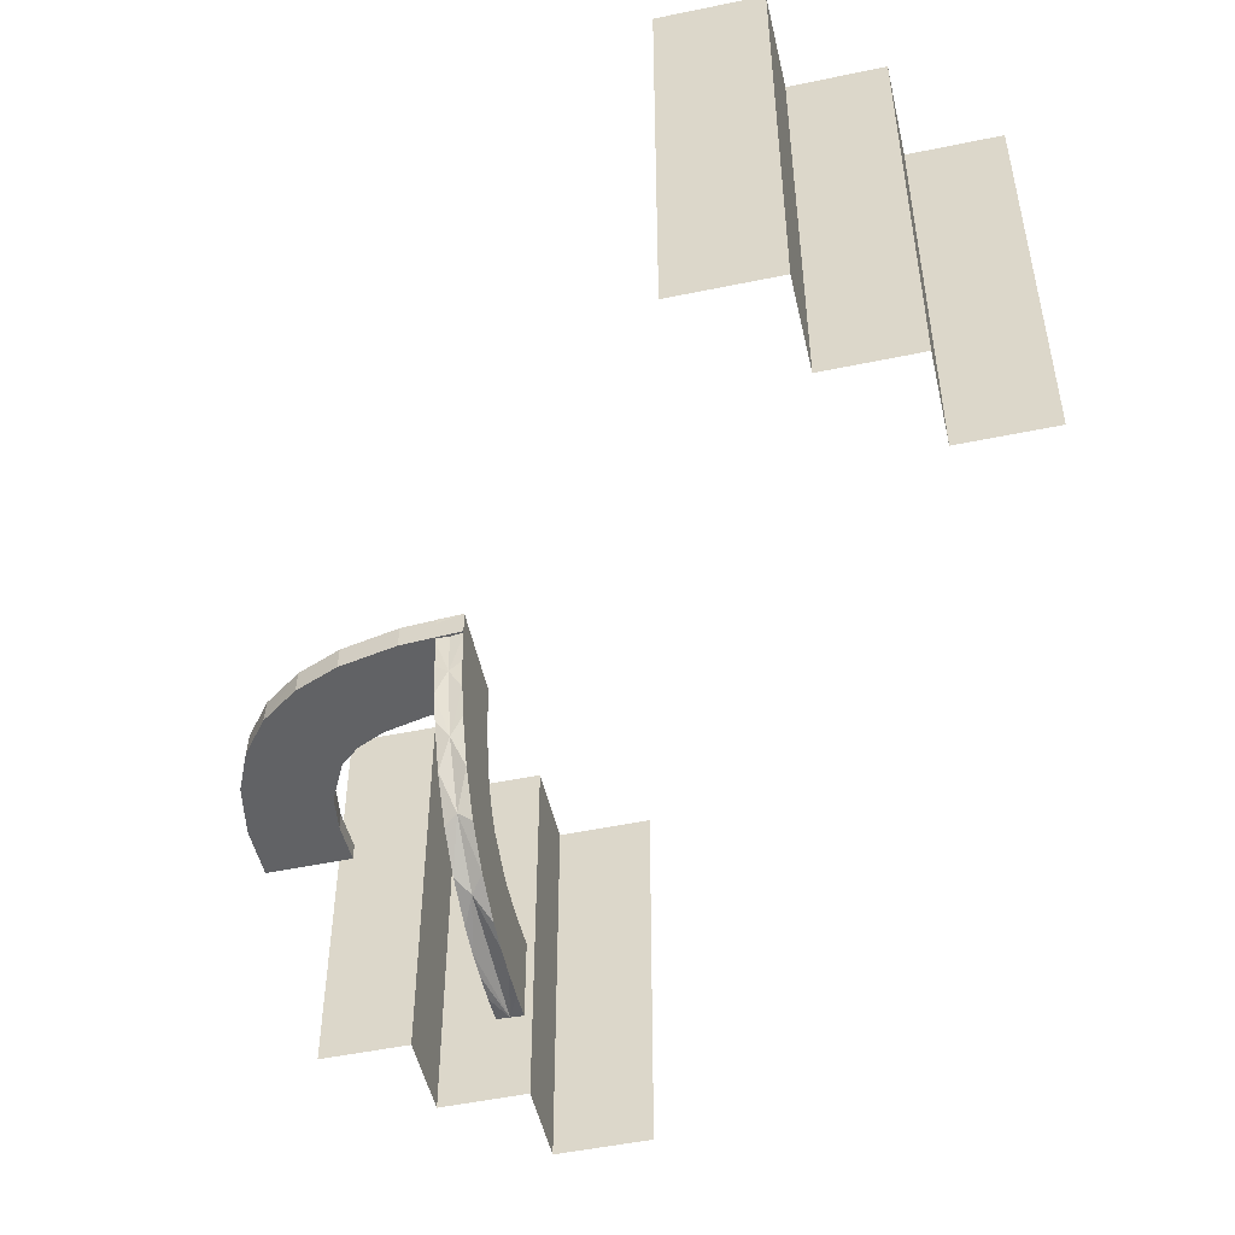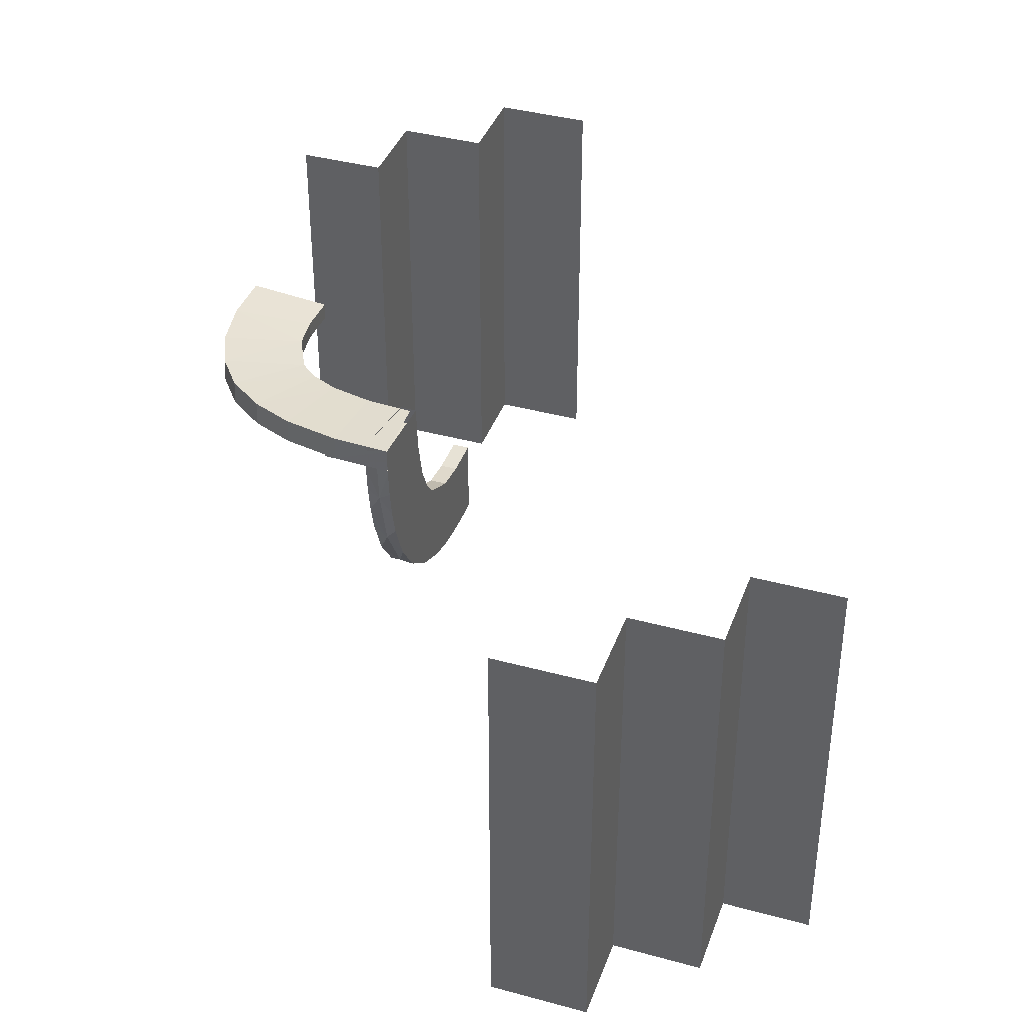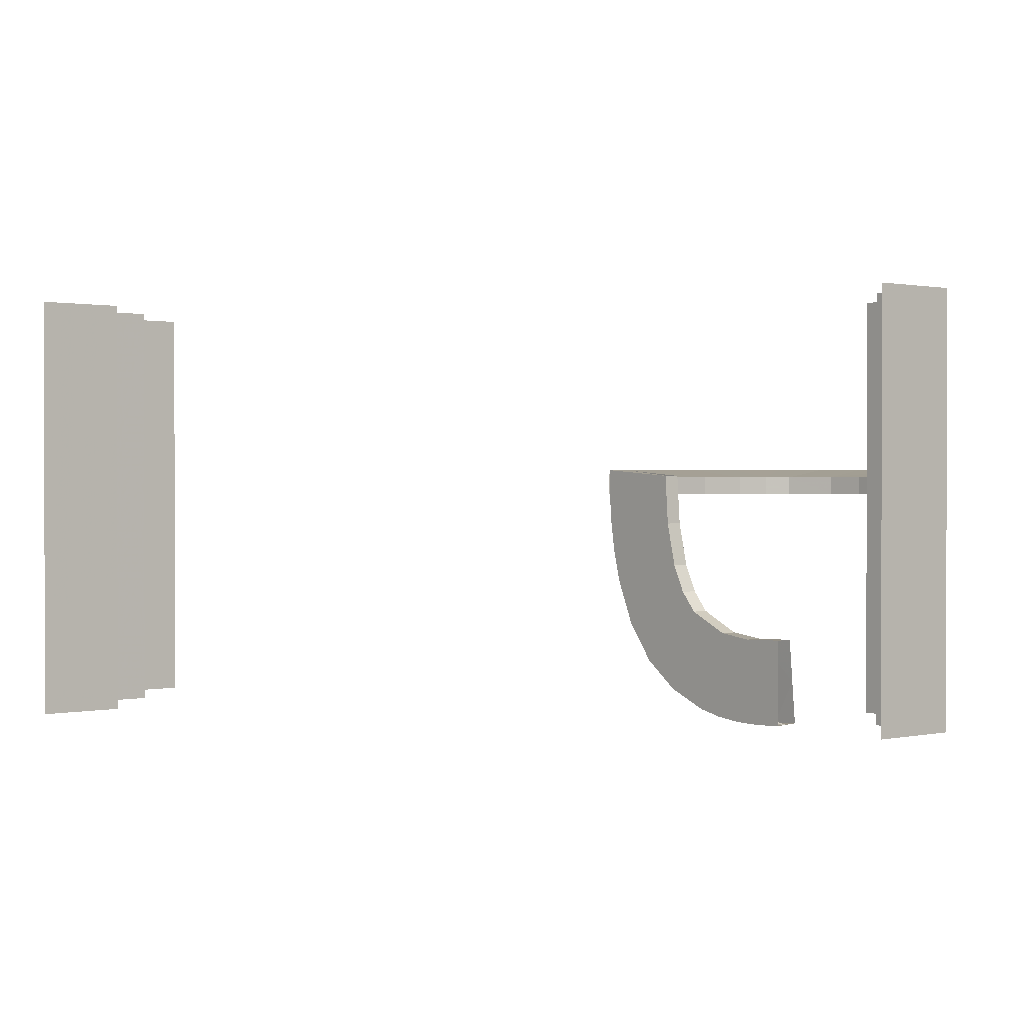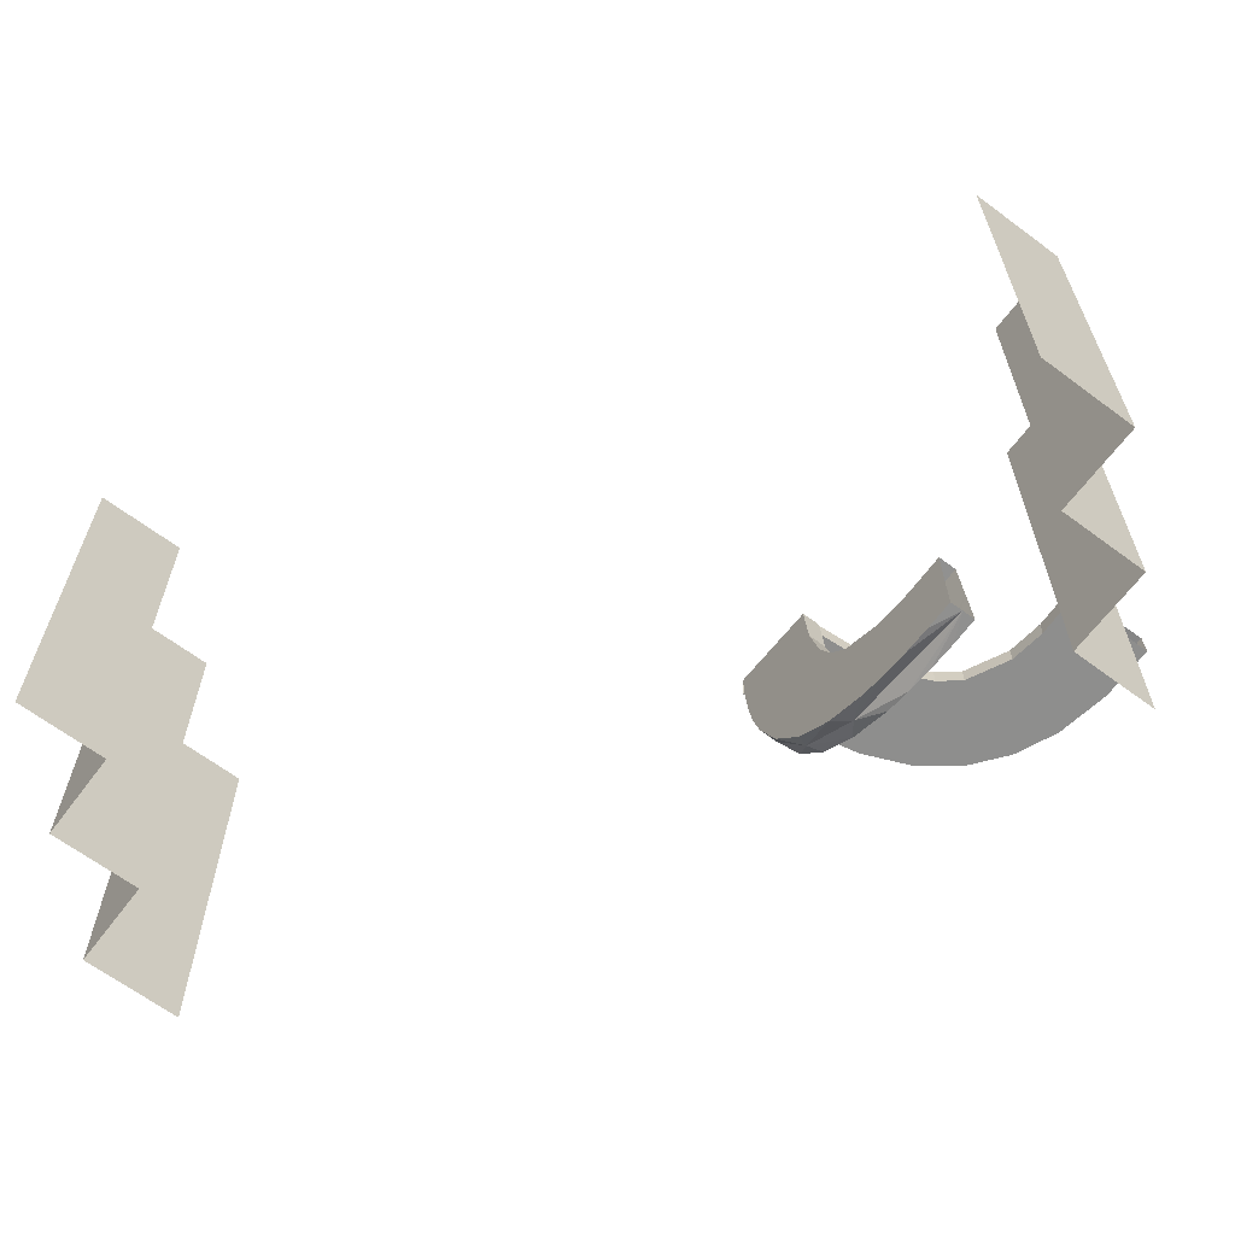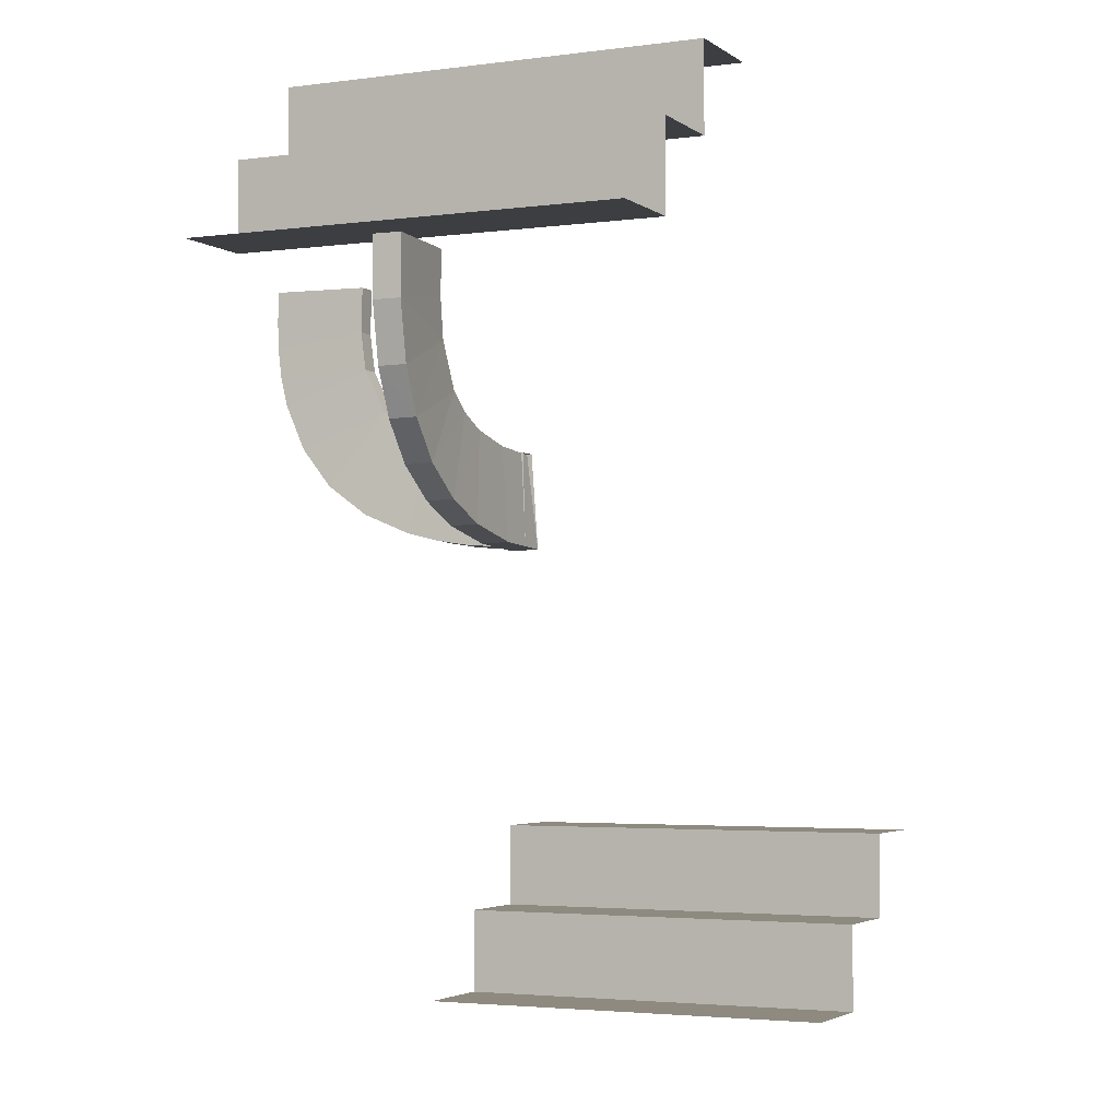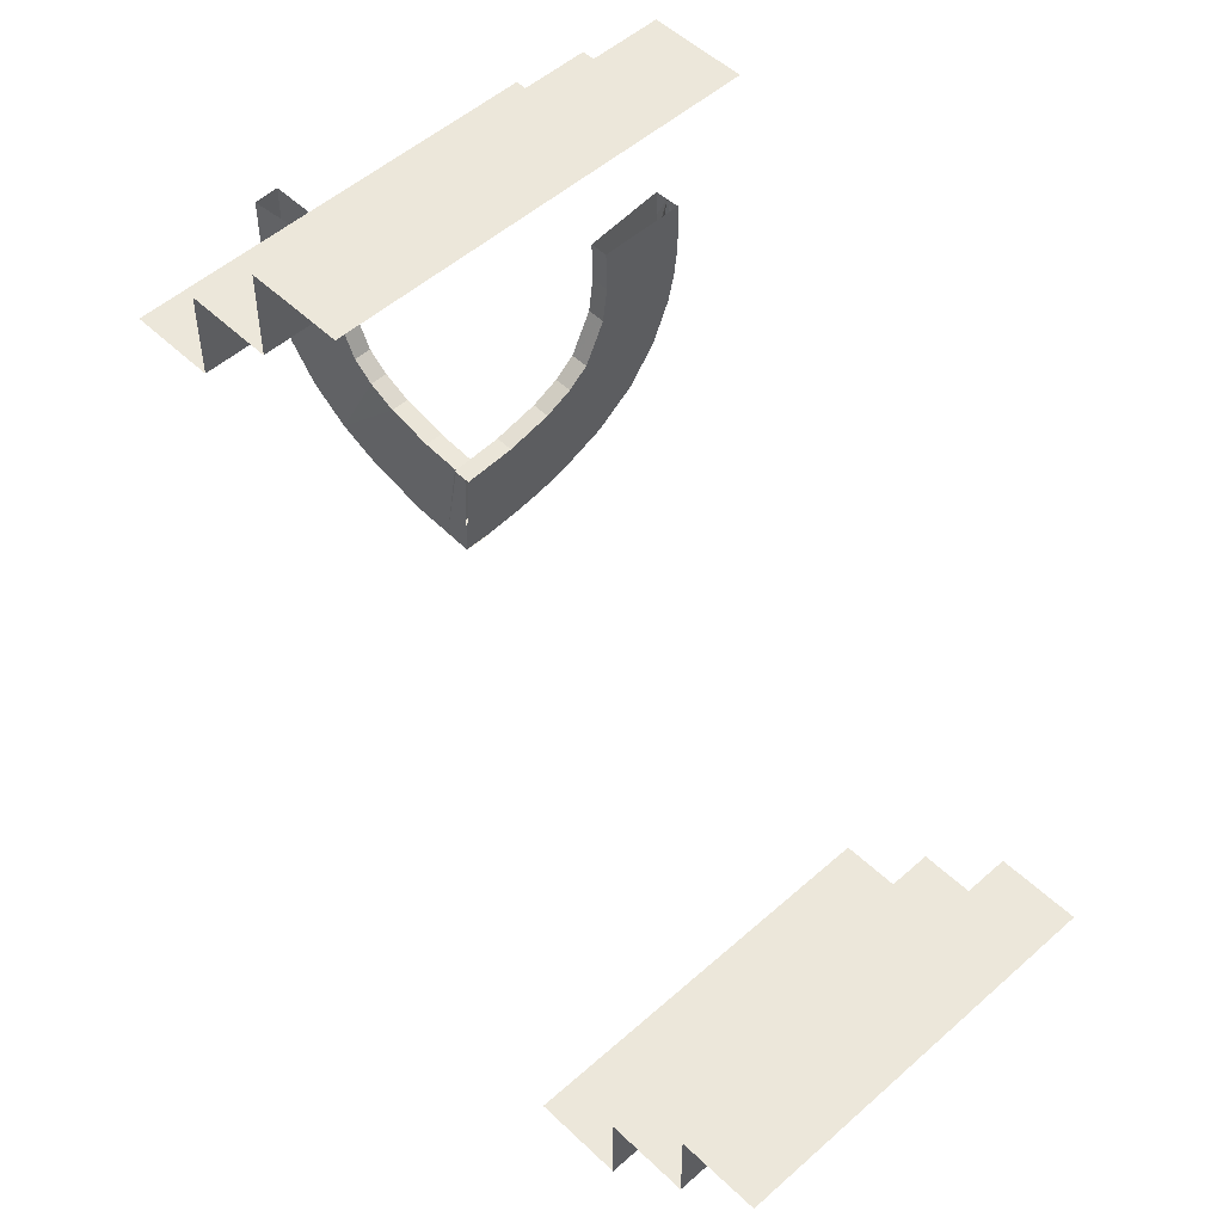
<metadata>
{"format":"obj","ext":"obj","renderer":"f3d","projection":"perspective","resolution":1024,"background":"white","views":[{"elev":-50.6,"azim":-167.2,"up":"+Y"},{"elev":38.9,"azim":-161.1,"up":"+Y"},{"elev":0.8,"azim":-41.0,"up":"+Y"},{"elev":-64.8,"azim":-36.9,"up":"+Y"},{"elev":-3.2,"azim":115.2,"up":"+Z"},{"elev":51.3,"azim":-134.0,"up":"+Z"}]}
</metadata>
<code>
v 0.1988 -0.2284 0
v 0.3894 -0.2284 0.03926
v -0.325 -0.4894 -0.4141
v -0.325 -0.4894 -0.3641
v -0.325 -0.4894 -0.3141
v -0.325 9.5e-07 -0.4141
v -0.325 9.5e-07 -0.3641
v -0.325 9.5e-07 -0.3141
v 0.3986 -0.208 0.2861
v 0.3157 -0.2284 0.1154
v 0.4341 -0.2284 0.07152
v -0.425 -0.4894 -0.3141
v -0.425 -0.2447 -0.3141
v -0.425 9.5e-07 -0.3141
v 0.2284 -0.4656 0.1146
v 0.2284 -0.4867 0.1626
v 0.2284 -0.3036 0.01171
v 0.2284 -0.234 0.003346
v 0.2284 -0.4979 0.2243
v 0.2284 -0.4976 0.2873
v 0.2284 -0.3376 0.0203
v 0.2284 -0.1989 0.002407
v 0.2284 -0.494 0.1931
v 0.2284 -0.4989 0.2559
v 0.2284 -0.4335 0.07366
v 0.2284 -0.389 0.04156
v 0.2284 -0.269 0.006255
v 0.3378 -0.2284 0.01792
v 0.2244 -0.4894 0.5139
v 0.2244 -0.4894 0.4639
v 0.2244 -0.4894 0.4139
v 0.2244 -9.5e-07 0.4639
v 0.2244 -9.5e-07 0.5139
v 0.2244 -9.5e-07 0.4139
v 0.1144 -0.4894 0.5139
v 0.1144 -0.2447 0.5139
v 0.1144 -9.5e-07 0.5139
v 0.4 -0.2284 0.2378
v 0.4878 -0.2284 0.1609
v 0.4988 -0.2284 0.2861
v 0.3706 -0.2284 0.1487
v 0.1988 -0.3707 0.1499
v 0.1988 -0.234 0.00214
v 0.1988 -0.3945 0.1979
v 0.1988 -0.3379 0.01912
v 0.1988 -0.4988 0.2873
v 0.1988 -0.4878 0.1622
v 0.1988 -0.4342 0.07272
v 0.1988 -0.4665 0.1139
v 0.1988 -0.3895 0.04047
v 0.1988 -0.4991 0.2242
v 0.1988 -0.4 0.239
v 0.1988 -0.3038 0.01051
v 0.1988 -0.2646 0.105
v 0.1988 -0.3474 0.1312
v 0.1988 -0.4952 0.1928
v 0.1988 -0.4488 0.2873
v 0.1988 -0.1988 0.001204
v 0.1988 -0.2061 0.1009
v 0.1988 -0.3988 0.2873
v 0.1988 -0.5001 0.2558
v 0.1988 -0.2691 0.005049
v 0.1988 -0.3157 0.1166
v 0.3988 -0.2284 0.2861
v 0.4975 -0.1988 0.2861
v 0.3376 -0.1988 0.0191
v 0.2192 -0.3706 0.15
v 0.2192 -0.3987 0.2873
v 0.2192 -0.2061 0.101
v 0.2192 -0.2646 0.1051
v 0.2192 -0.3157 0.1167
v 0.2192 -0.3474 0.1313
v 0.2192 -0.3999 0.239
v 0.2192 -0.3944 0.1979
v 0.3705 -0.208 0.1488
v 0.4655 -0.1988 0.1134
v 0.3998 -0.208 0.2378
v 0.2238 -0.4482 0.2873
v 0.3473 -0.2284 0.13
v 0.499 -0.2284 0.2229
v 0.269 -0.2284 0.003845
v 0.4334 -0.1988 0.07245
v 0.4866 -0.1988 0.1614
v 0.3473 -0.208 0.1301
v 0.4978 -0.1988 0.2231
v 0.2645 -0.2284 0.1038
v 0.3156 -0.208 0.1155
v 0.206 -0.208 0.09985
v 0.2645 -0.208 0.1039
v 0.3944 -0.208 0.1967
v 0.206 -0.2284 0.09974
v 0.2689 -0.1988 0.005052
v -0.1144 -0.4894 -0.5139
v -0.1144 -0.2447 -0.5139
v -0.1144 -9.5e-07 -0.5139
v -0.2244 -0.4894 -0.4639
v -0.2244 -0.4894 -0.5139
v -0.2244 -0.4894 -0.4139
v -0.2244 -9.5e-07 -0.4139
v -0.2244 -9.5e-07 -0.5139
v -0.2244 -9.5e-07 -0.4639
v 0.425 -0.4894 0.3141
v 0.425 -0.2447 0.3141
v 0.425 9.5e-07 0.3141
v 0.3889 -0.1988 0.04036
v 0.325 -0.4894 0.3141
v 0.325 -0.4894 0.3641
v 0.325 -0.4894 0.4141
v 0.325 9.5e-07 0.4141
v 0.325 9.5e-07 0.3141
v 0.325 9.5e-07 0.3641
v 0.4664 -0.2284 0.1127
v 0.3945 -0.2284 0.1967
v 0.2136 -0.3572 0.02637
v 0.2136 -0.4754 0.1319
v 0.2136 -0.4264 0.0664
v 0.2136 -0.1989 0.001805
v 0.2136 -0.2792 0.006957
v 0.2136 -0.4982 0.2873
f 110 103 104
f 102 103 106
f 110 106 103
f 106 110 107
f 109 108 111
f 108 109 34
f 31 34 30
f 33 29 32
f 36 29 33
f 33 37 36
f 29 36 35
f 110 111 107
f 108 107 111
f 108 34 31
f 34 32 30
f 29 30 32
f 8 13 14
f 12 13 5
f 8 5 13
f 5 8 4
f 6 3 7
f 3 6 99
f 98 99 96
f 100 97 101
f 94 97 100
f 100 95 94
f 97 94 93
f 8 7 4
f 3 4 7
f 3 99 98
f 99 101 96
f 97 96 101
f 64 38 77
f 113 41 75
f 38 113 90
f 41 79 84
f 79 10 87
f 91 88 86
f 10 86 89
f 9 77 65
f 77 90 85
f 76 75 82
f 76 83 90
f 75 76 90
f 75 84 82
f 89 92 66
f 87 66 105
f 88 58 92
f 65 85 40
f 83 76 39
f 85 83 80
f 11 112 82
f 66 28 2
f 58 1 81
f 92 81 28
f 2 11 105
f 40 80 38
f 113 39 112
f 80 39 113
f 112 41 113
f 41 112 11
f 11 2 79
f 81 86 28
f 28 10 2
f 1 91 81
f 64 77 9
f 113 75 90
f 38 90 77
f 41 84 75
f 79 87 84
f 88 89 86
f 10 89 87
f 77 85 65
f 90 83 85
f 84 105 82
f 89 66 87
f 87 105 84
f 88 92 89
f 85 80 40
f 76 112 39
f 83 39 80
f 112 76 82
f 66 2 105
f 58 81 92
f 92 28 66
f 11 82 105
f 40 38 64
f 80 113 38
f 11 79 41
f 86 10 28
f 10 79 2
f 91 86 81
f 60 52 73
f 44 42 67
f 52 44 74
f 72 67 42
f 55 63 71
f 59 69 54
f 54 70 63
f 73 78 68
f 78 73 19
f 20 78 24
f 73 74 23
f 78 19 24
f 73 23 19
f 74 15 16
f 15 67 25
f 67 15 74
f 67 72 25
f 17 71 70
f 18 70 69
f 71 21 26
f 71 17 21
f 70 18 27
f 69 22 18
f 27 17 70
f 119 20 24
f 23 119 19
f 24 19 119
f 115 119 23
f 15 115 16
f 16 115 23
f 116 115 15
f 61 46 119
f 56 51 119
f 61 119 51
f 49 47 115
f 56 115 47
f 48 49 116
f 115 56 119
f 114 26 21
f 116 114 50
f 114 116 26
f 114 21 17
f 118 114 17
f 18 118 27
f 27 118 17
f 22 117 18
f 50 114 45
f 114 118 53
f 53 118 62
f 62 118 43
f 117 43 118
f 117 58 43
f 117 118 18
f 57 46 61
f 52 51 56
f 44 56 47
f 57 61 51
f 60 57 52
f 52 57 51
f 42 44 49
f 56 44 52
f 47 49 44
f 45 63 50
f 54 53 62
f 54 62 43
f 63 45 53
f 55 42 48
f 54 43 59
f 53 54 63
f 59 43 58
f 60 73 68
f 44 67 74
f 52 74 73
f 72 42 55
f 55 71 72
f 69 70 54
f 70 71 63
f 74 16 23
f 72 26 25
f 71 26 72
f 116 15 25
f 49 115 116
f 116 50 48
f 116 25 26
f 114 53 45
f 42 49 48
f 63 55 50
f 55 48 50

</code>
